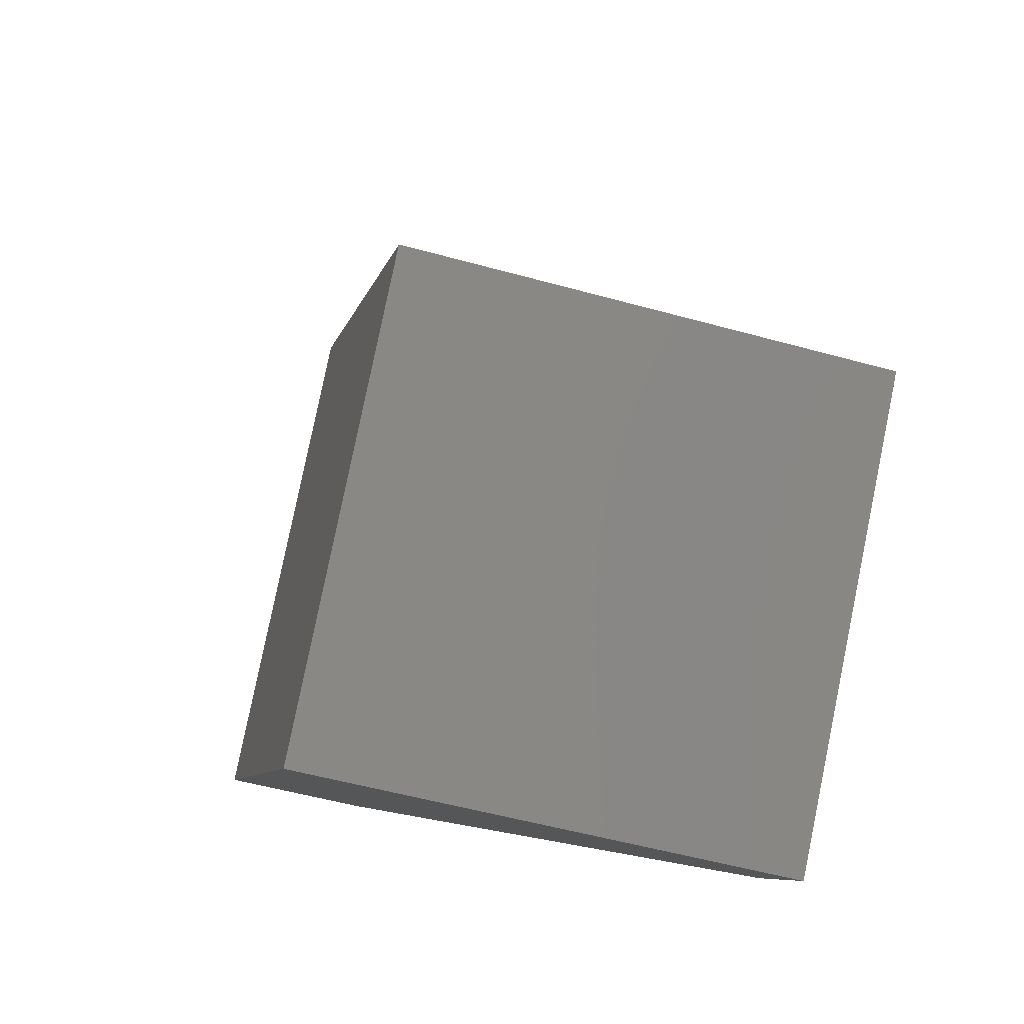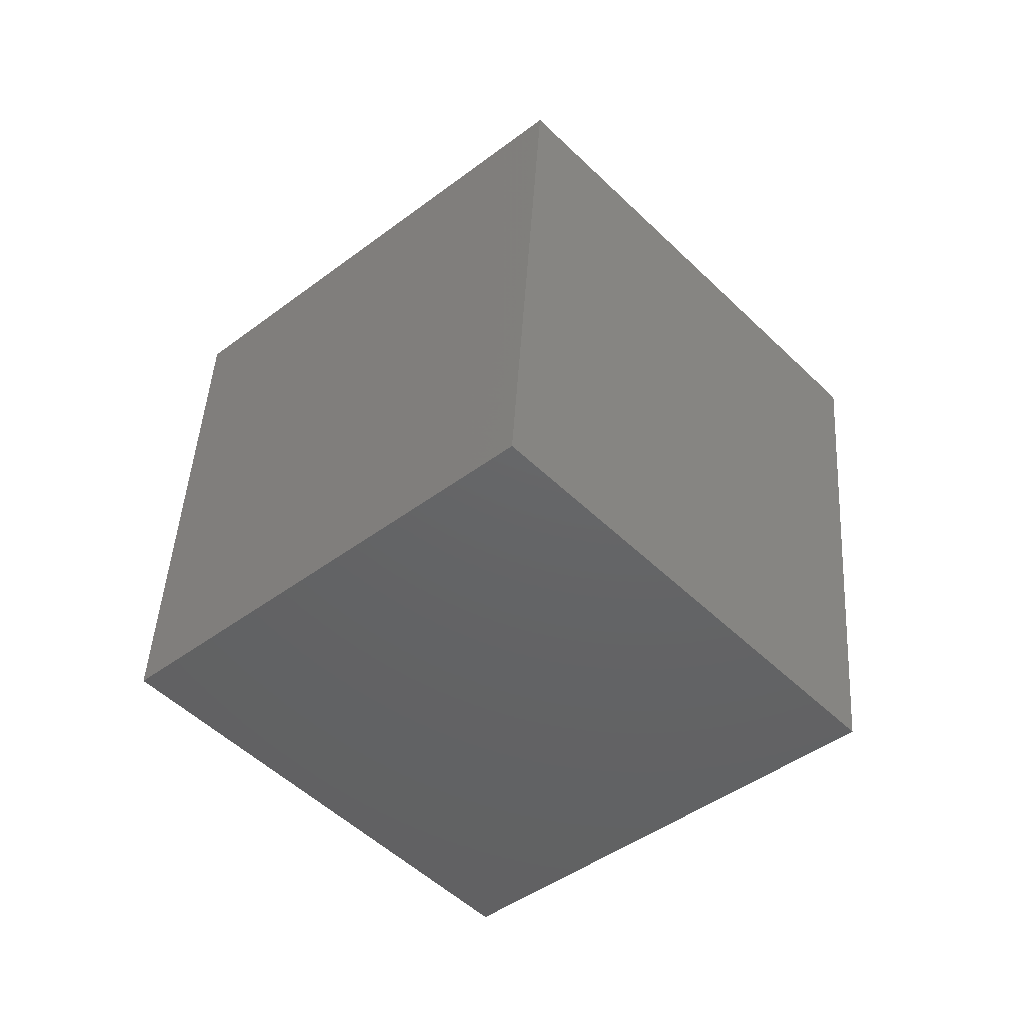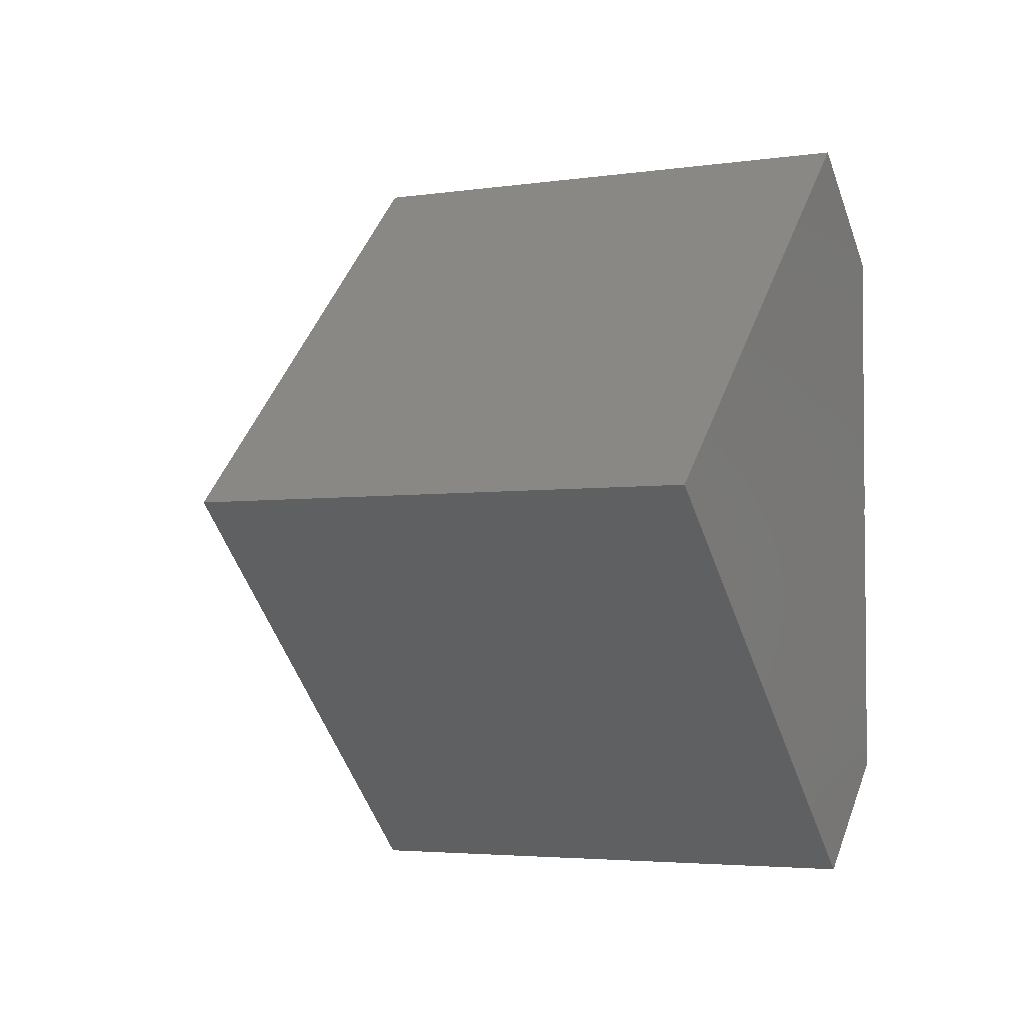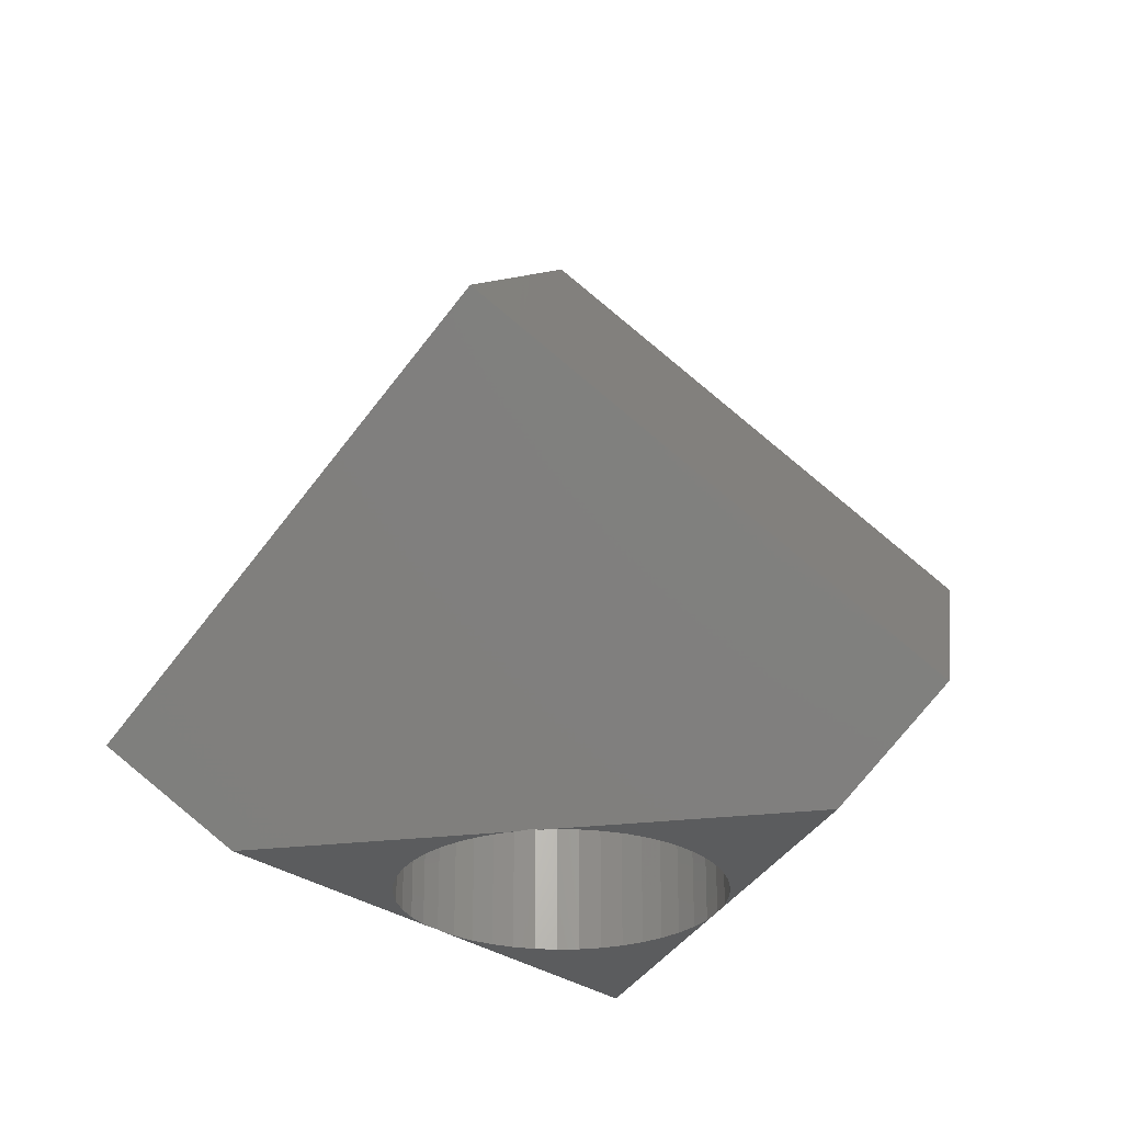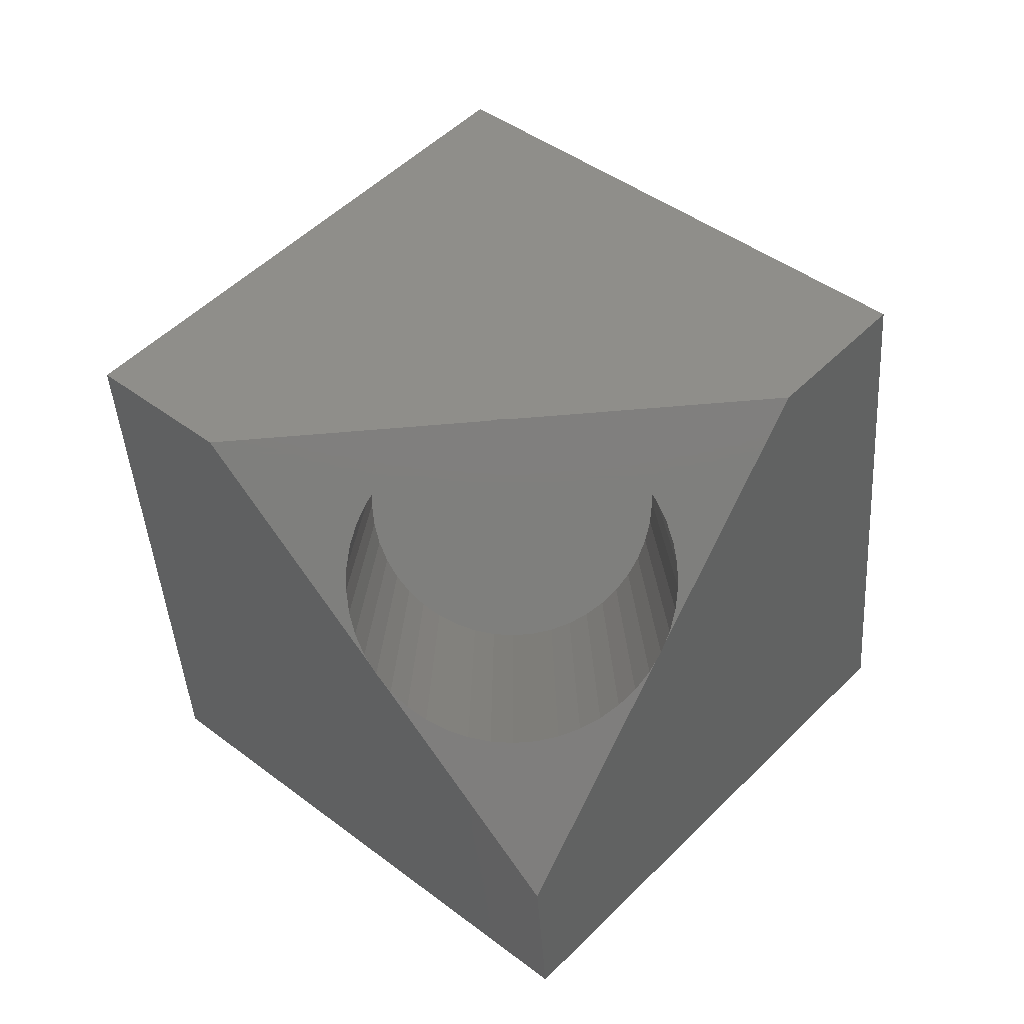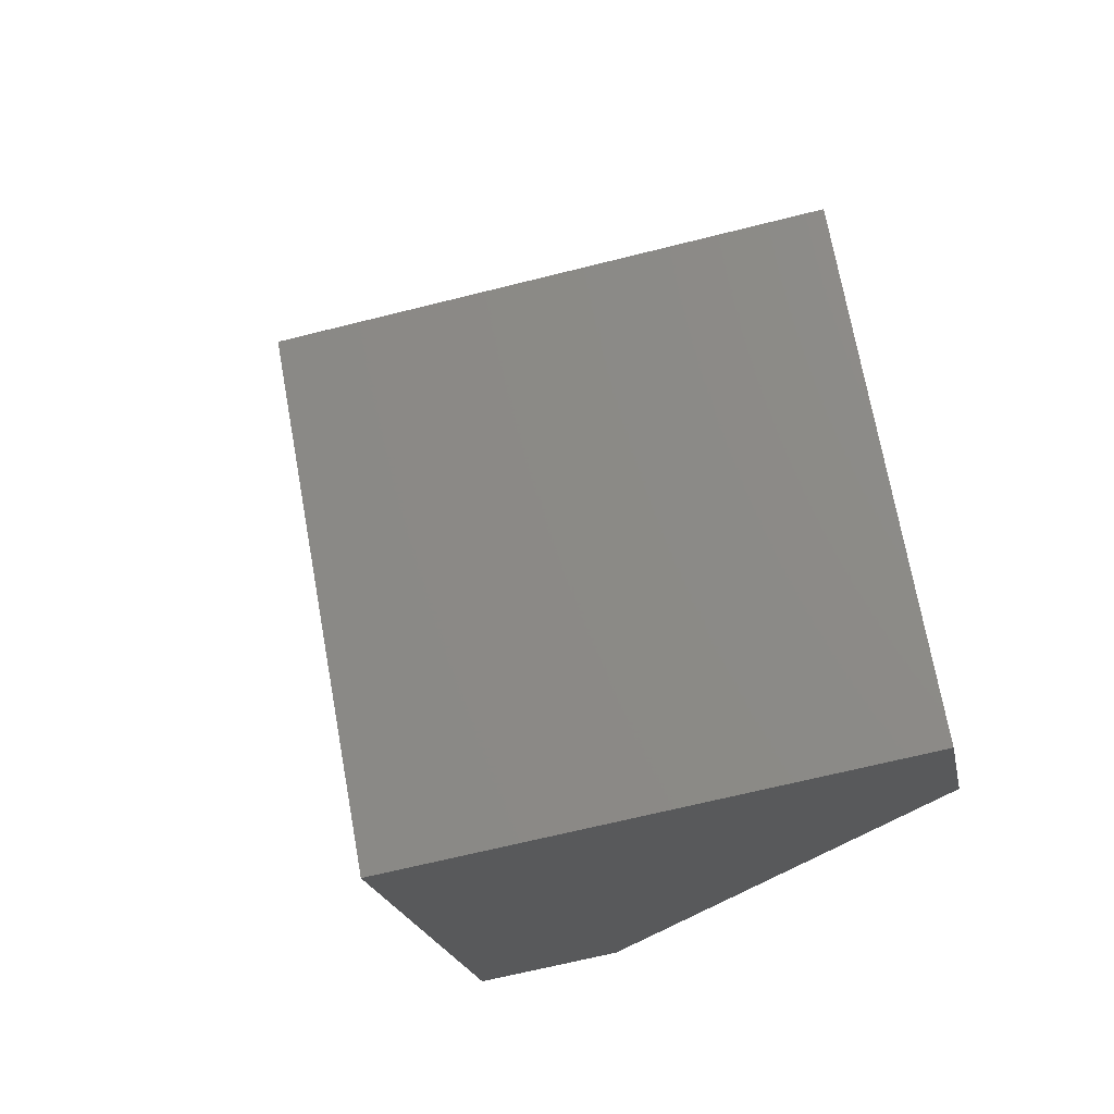
<metadata>
{"format":"stl","ext":"stl","renderer":"f3d","projection":"perspective","resolution":1024,"background":"white","views":[{"elev":-53.7,"azim":18.8,"up":"+Y"},{"elev":79.7,"azim":-85.9,"up":"+Z"},{"elev":-3.5,"azim":63.3,"up":"+Y"},{"elev":-27.9,"azim":-139.6,"up":"+Z"},{"elev":-78.9,"azim":94.5,"up":"+Z"},{"elev":-65.0,"azim":49.6,"up":"+Y"}]}
</metadata>
<code>
# stl→obj: 106 verts, 208 faces
v 0 0 16.45
v -10.21 0 2.017
v -5.103 -8.839 9.234
v 5.103 8.839 2.017
v -1.85 3.204 0.03259
v -1.644 3.305 0.009999
v 3.684 6.381 0.009999
v -2.04 3.076 0.009999
v -7.368 0 0.009999
v -1.85 -3.204 0.03259
v 5.103 -8.839 2.017
v -2.04 -3.076 0.009999
v -1.644 -3.305 0.009999
v 3.684 -6.381 0.009999
v -5.103 8.839 9.234
v 10.21 0 9.234
v 3.684 0.2284 0.009999
v 3.7 0 0.03259
v 3.684 -0.2284 0.009999
v 3.664 0.5149 0.009999
v 3.664 0.5149 10
v 3.7 0 10
v -3.691 -0.2581 10
v -3.691 0.2581 0.009999
v -3.691 0.2581 10
v -3.691 -0.2581 0.009999
v -0.3868 3.68 0.009999
v 0.1291 3.698 10
v -0.3868 3.68 10
v 0.1291 3.698 0.009999
v 0.6425 -3.644 0.009999
v 0.1291 -3.698 10
v 0.6425 -3.644 10
v 0.1291 -3.698 0.009999
v 2.834 2.378 0.009999
v 2.476 2.75 10
v 2.476 2.75 0.009999
v 2.834 2.378 10
v -2.662 2.57 0.009999
v -2.278 2.916 10
v -2.662 2.57 10
v -2.278 2.916 0.009999
v -1.386 3.431 0.009999
v -0.8951 3.59 10
v -1.386 3.431 10
v -0.8951 3.59 0.009999
v 3.38 -1.505 0.009999
v 3.557 -1.02 10
v 3.557 -1.02 0.009999
v 3.38 -1.505 10
v 3.38 1.505 0.009999
v 3.138 1.961 10
v 3.138 1.961 0.009999
v 3.38 1.505 10
v 1.143 3.519 0.009999
v 1.622 3.326 10
v 1.143 3.519 10
v 1.622 3.326 0.009999
v 0.6425 3.644 0.009999
v 0.6425 3.644 10
v 2.069 3.067 10
v 2.069 3.067 0.009999
v -3.477 1.265 10
v -3.267 1.737 0.009999
v -3.267 1.737 10
v -3.477 1.265 0.009999
v 3.664 -0.5149 10
v 3.557 1.02 10
v 3.138 -1.961 10
v 2.834 -2.378 10
v 2.476 -2.75 10
v 2.069 -3.067 10
v 1.622 -3.326 10
v 1.143 -3.519 10
v -0.3868 -3.68 10
v -0.8951 -3.59 10
v -1.386 -3.431 10
v -1.85 -3.204 10
v -1.85 3.204 10
v -2.278 -2.916 10
v -2.662 -2.57 10
v -2.993 -2.175 10
v -2.993 2.175 10
v -3.267 -1.737 10
v -3.477 -1.265 10
v -3.619 -0.7693 10
v -3.619 0.7693 10
v 3.557 1.02 0.009999
v -2.993 2.175 0.009999
v -3.619 0.7693 0.009999
v 3.664 -0.5149 0.009999
v 2.834 -2.378 0.009999
v 3.138 -1.961 0.009999
v 1.143 -3.519 0.009999
v 2.069 -3.067 0.009999
v 1.622 -3.326 0.009999
v -2.278 -2.916 0.009999
v -2.662 -2.57 0.009999
v -3.477 -1.265 0.009999
v -3.267 -1.737 0.009999
v 2.476 -2.75 0.009999
v -0.3868 -3.68 0.009999
v -0.8951 -3.59 0.009999
v -1.386 -3.431 0.009999
v -2.993 -2.175 0.009999
v -3.619 -0.7693 0.009999
f 1 2 3
f 4 5 2
f 6 4 7
f 4 6 5
f 8 2 5
f 2 8 9
f 2 10 11
f 12 2 9
f 2 12 10
f 13 11 10
f 11 13 14
f 15 2 1
f 16 7 4
f 7 16 17
f 17 16 18
f 16 1 11
f 4 1 16
f 16 19 18
f 16 14 19
f 14 16 11
f 4 15 1
f 4 2 15
f 1 3 11
f 3 2 11
f 18 20 17
f 20 18 21
f 21 18 22
f 23 24 25
f 24 23 26
f 27 28 29
f 28 27 30
f 31 32 33
f 32 31 34
f 35 36 37
f 36 35 38
f 39 40 41
f 40 39 42
f 43 44 45
f 44 43 46
f 47 48 49
f 48 47 50
f 51 52 53
f 52 51 54
f 53 38 35
f 38 53 52
f 55 56 57
f 56 55 58
f 59 57 60
f 57 59 55
f 58 61 56
f 61 58 62
f 63 64 65
f 64 63 66
f 67 21 22
f 48 21 67
f 48 68 21
f 50 68 48
f 50 54 68
f 69 54 50
f 69 52 54
f 70 52 69
f 70 38 52
f 71 38 70
f 71 36 38
f 72 36 71
f 72 61 36
f 73 61 72
f 73 56 61
f 74 56 73
f 74 57 56
f 33 57 74
f 33 60 57
f 32 60 33
f 32 28 60
f 75 28 32
f 75 29 28
f 76 29 75
f 76 44 29
f 77 44 76
f 77 45 44
f 78 45 77
f 78 79 45
f 80 79 78
f 80 40 79
f 81 40 80
f 81 41 40
f 82 41 81
f 82 83 41
f 84 83 82
f 84 65 83
f 85 65 84
f 85 63 65
f 86 63 85
f 86 87 63
f 23 87 86
f 87 23 25
f 46 29 44
f 29 46 27
f 88 54 51
f 54 88 68
f 20 68 88
f 68 20 21
f 30 60 28
f 60 30 59
f 62 36 61
f 36 62 37
f 65 89 83
f 89 65 64
f 83 39 41
f 39 83 89
f 87 66 63
f 66 87 90
f 25 90 87
f 90 25 24
f 5 45 79
f 43 5 6
f 5 43 45
f 40 5 79
f 42 5 40
f 5 42 8
f 91 18 19
f 18 91 67
f 18 67 22
f 92 69 93
f 69 92 70
f 49 67 91
f 67 49 48
f 94 33 74
f 33 94 31
f 95 73 72
f 73 95 96
f 93 50 47
f 50 93 69
f 97 81 80
f 81 97 98
f 84 99 85
f 99 84 100
f 96 74 73
f 74 96 94
f 101 70 92
f 70 101 71
f 34 75 32
f 75 34 102
f 103 77 76
f 77 103 104
f 102 76 75
f 76 102 103
f 81 105 82
f 105 81 98
f 82 100 84
f 100 82 105
f 85 106 86
f 106 85 99
f 86 26 23
f 26 86 106
f 101 72 71
f 72 101 95
f 77 10 78
f 104 10 77
f 10 104 13
f 10 80 78
f 97 10 12
f 10 97 80
f 26 9 24
f 106 9 26
f 99 9 106
f 100 9 99
f 105 9 100
f 98 9 105
f 97 9 98
f 9 97 12
f 42 9 8
f 39 9 42
f 89 9 39
f 64 9 89
f 66 9 64
f 90 9 66
f 9 90 24
f 20 7 17
f 88 7 20
f 51 7 88
f 53 7 51
f 35 7 53
f 37 7 35
f 62 7 37
f 58 7 62
f 55 7 58
f 59 7 55
f 30 7 59
f 27 7 30
f 46 7 27
f 43 7 46
f 7 43 6
f 14 91 19
f 14 49 91
f 14 47 49
f 14 93 47
f 14 92 93
f 14 101 92
f 14 95 101
f 14 96 95
f 14 94 96
f 14 31 94
f 14 34 31
f 14 102 34
f 14 103 102
f 14 104 103
f 104 14 13

</code>
